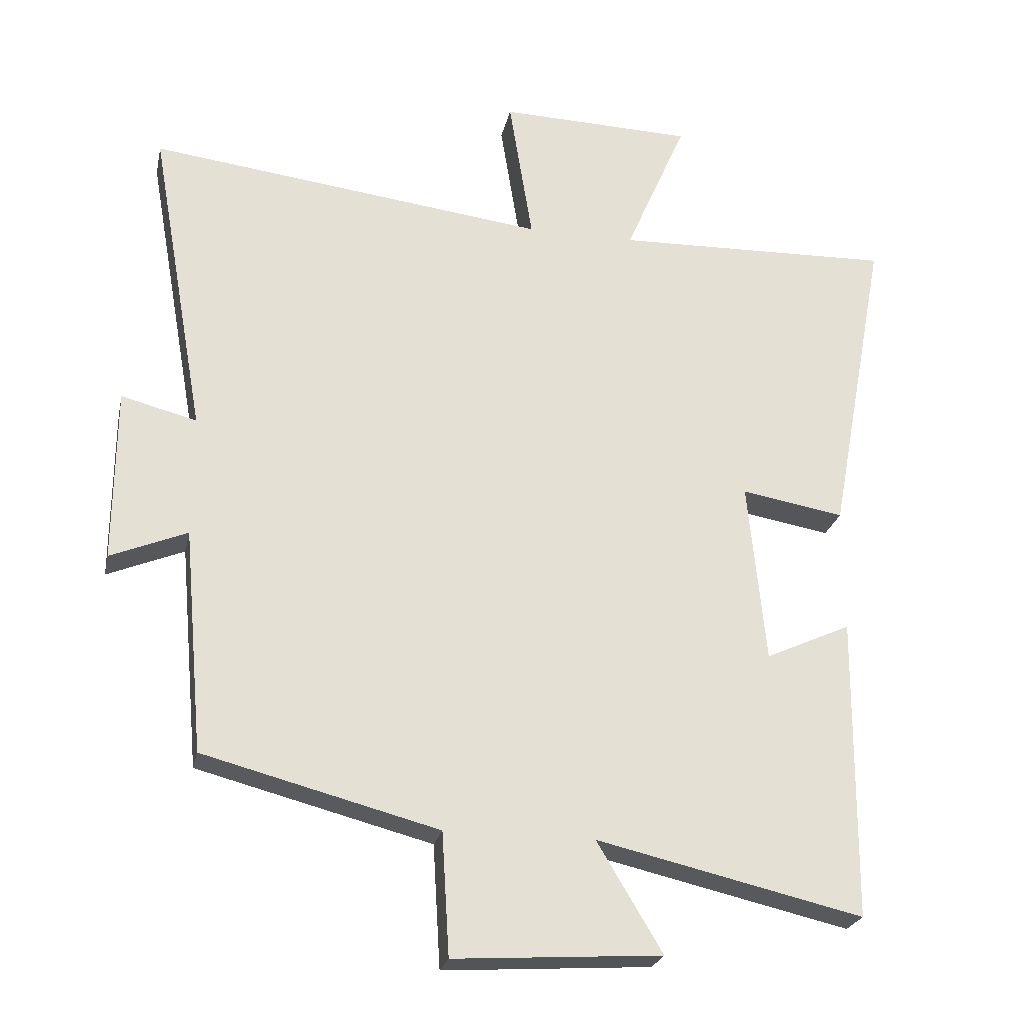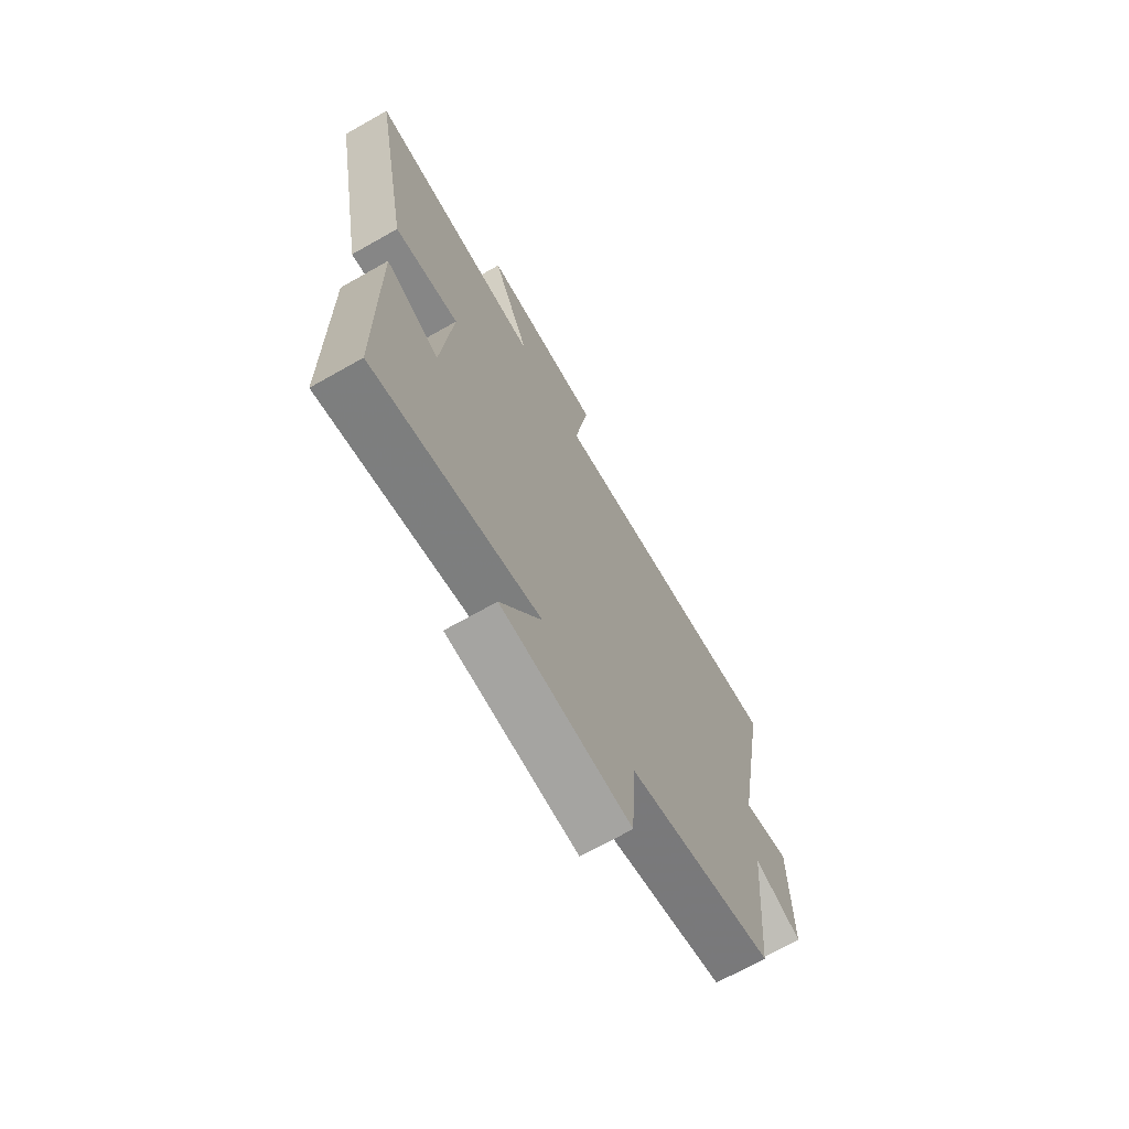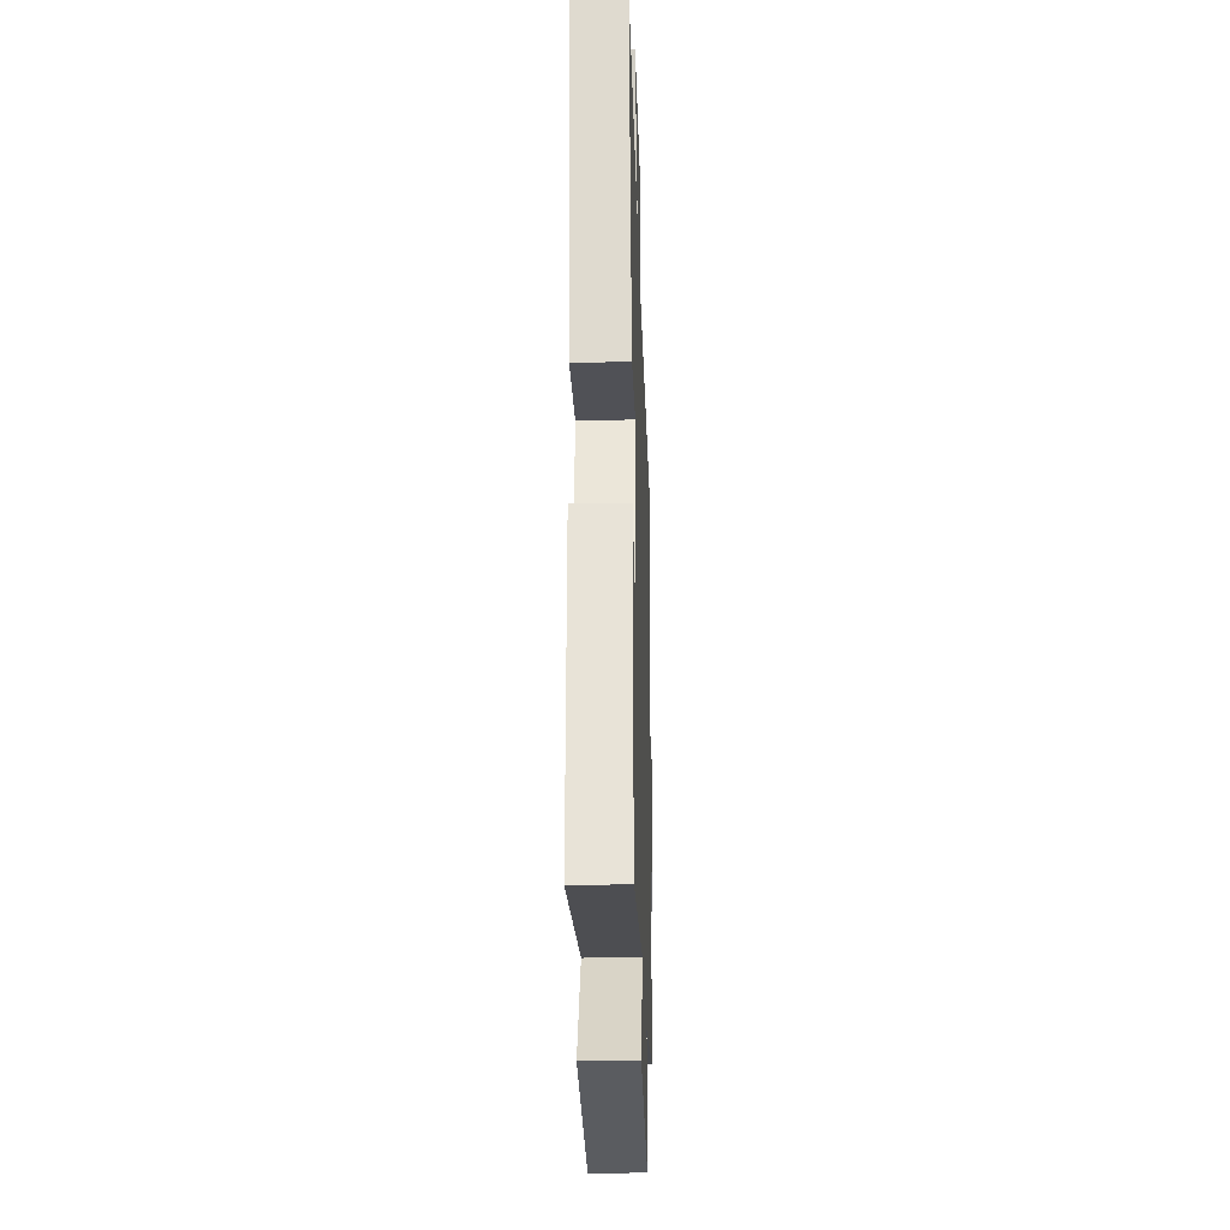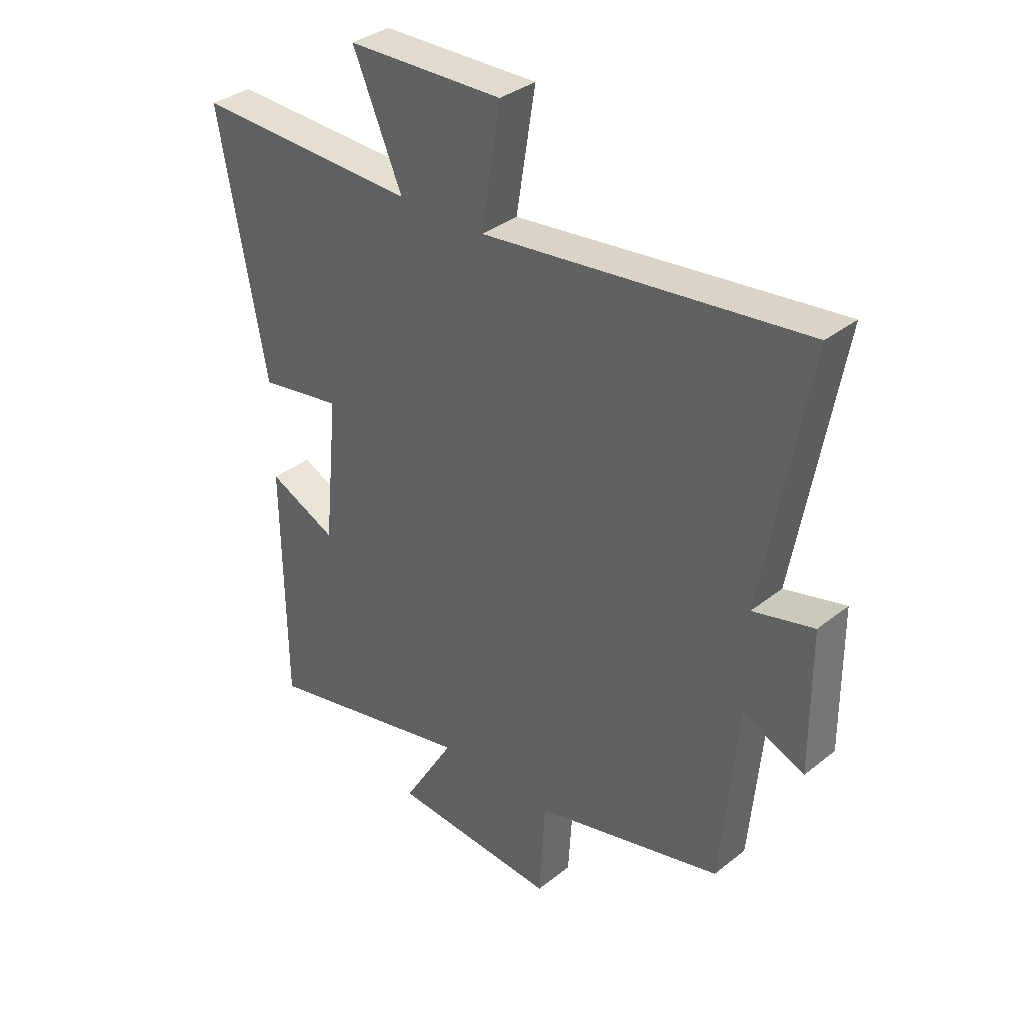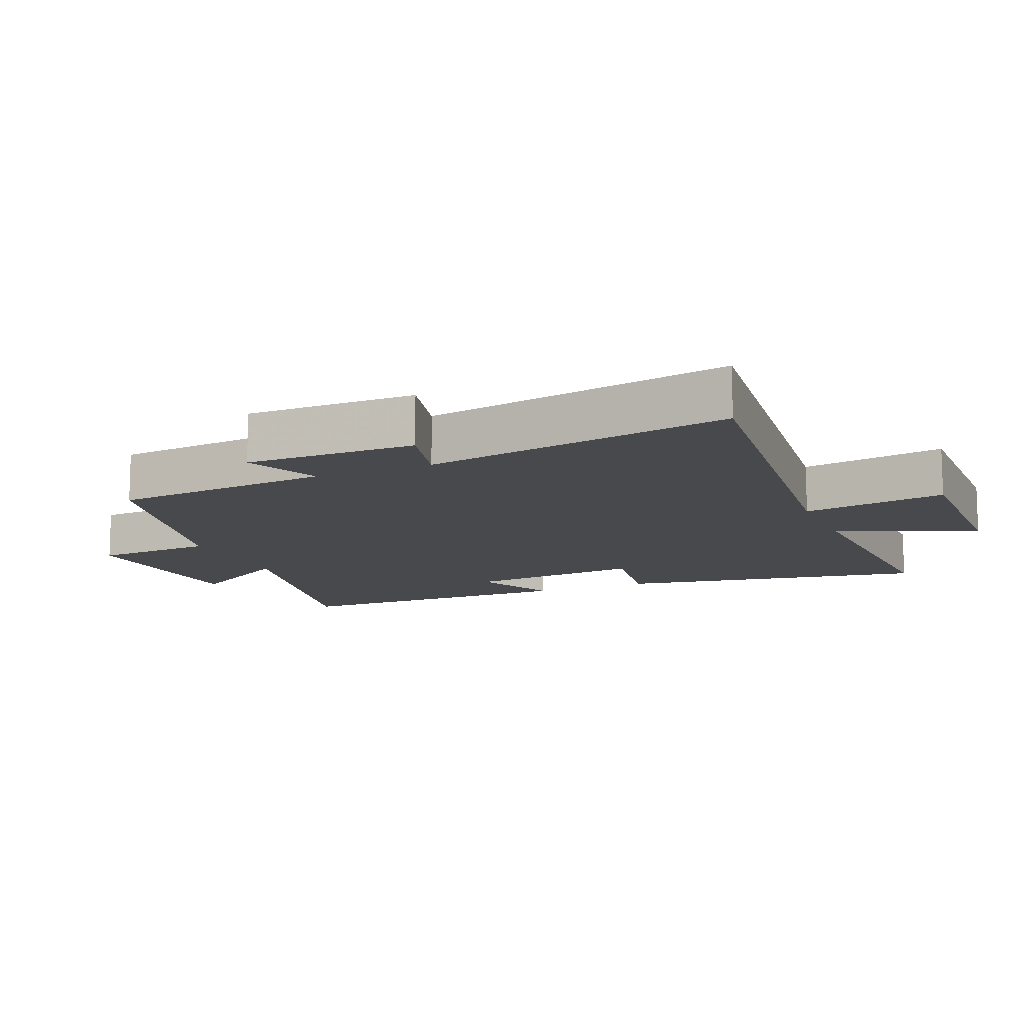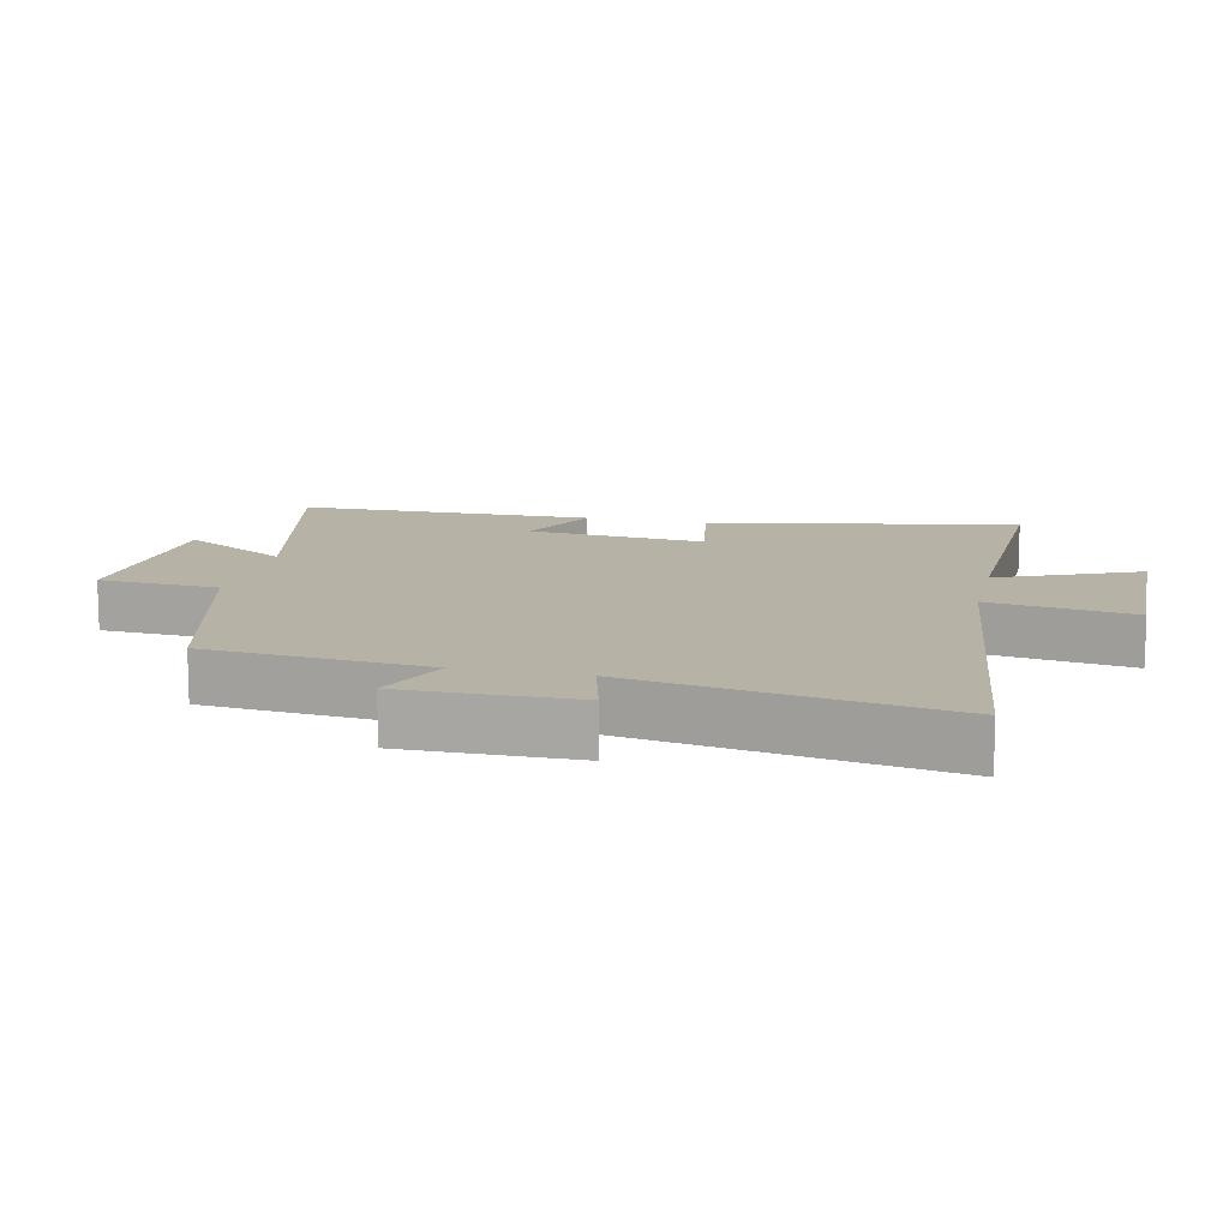
<metadata>
{"format":"obj","ext":"obj","renderer":"f3d","projection":"perspective","resolution":1024,"background":"white","views":[{"elev":-24.4,"azim":-11.9,"up":"+Z"},{"elev":-70.2,"azim":119.5,"up":"+Z"},{"elev":-30.2,"azim":91.8,"up":"+Z"},{"elev":35.1,"azim":-136.3,"up":"+Z"},{"elev":-12.0,"azim":-66.6,"up":"+Y"},{"elev":12.3,"azim":-77.3,"up":"+Y"}]}
</metadata>
<code>
v 0.587 0.07 0.512
v 0.5 0.07 0.045
v 0.347 0.07 0.071
v 0.373 0.07 -0.199
v 0.5 0.07 -0.141
v 0.496 0.07 -0.591
v 0.101 0.07 -0.5
v 0.198 0.07 -0.662
v -0.11 0.07 -0.682
v -0.121 0.07 -0.5
v -0.47 0.07 -0.409
v -0.5 0.07 -0.076
v -0.614 0.07 -0.123
v -0.612 0.07 0.135
v -0.5 0.07 0.106
v -0.582 0.07 0.572
v 0.011 0.07 0.5
v -0.024 0.07 0.718
v 0.264 0.07 0.71
v 0.173 0.07 0.5
v 0.587 0 0.512
v 0.5 0 0.045
v 0.347 0 0.071
v 0.373 0 -0.199
v 0.5 0 -0.141
v 0.496 0 -0.591
v 0.101 0 -0.5
v 0.198 0 -0.662
v -0.11 0 -0.682
v -0.121 0 -0.5
v -0.47 0 -0.409
v -0.5 0 -0.076
v -0.614 0 -0.123
v -0.612 0 0.135
v -0.5 0 0.106
v -0.582 0 0.572
v 0.011 0 0.5
v -0.024 0 0.718
v 0.264 0 0.71
v 0.173 0 0.5
f 17 18 19 20
f 15 16 17
f 15 17 20
f 12 13 14 15
f 10 11 12 15
f 10 15 20 1
f 7 8 9 10
f 4 5 6 7
f 3 4 7 10
f 1 2 3
f 1 3 10
f 40 39 38 37
f 37 36 35
f 40 37 35
f 35 34 33 32
f 35 32 31 30
f 21 40 35 30
f 30 29 28 27
f 27 26 25 24
f 30 27 24 23
f 23 22 21
f 30 23 21
f 1 21 22 2
f 2 22 23 3
f 3 23 24 4
f 4 24 25 5
f 5 25 26 6
f 6 26 27 7
f 7 27 28 8
f 8 28 29 9
f 9 29 30 10
f 10 30 31 11
f 11 31 32 12
f 12 32 33 13
f 13 33 34 14
f 14 34 35 15
f 15 35 36 16
f 16 36 37 17
f 17 37 38 18
f 18 38 39 19
f 19 39 40 20
f 20 40 21 1

</code>
